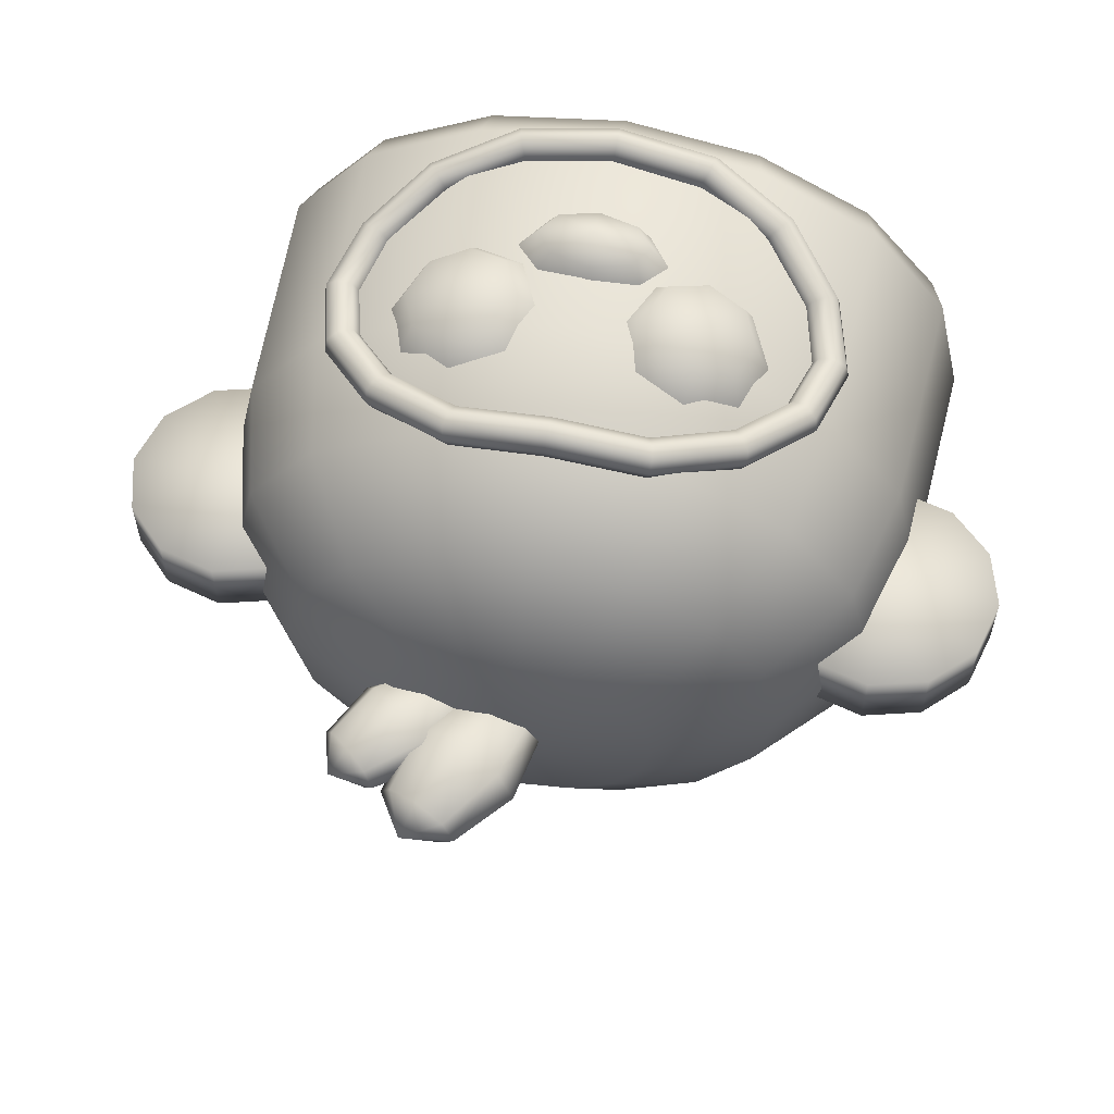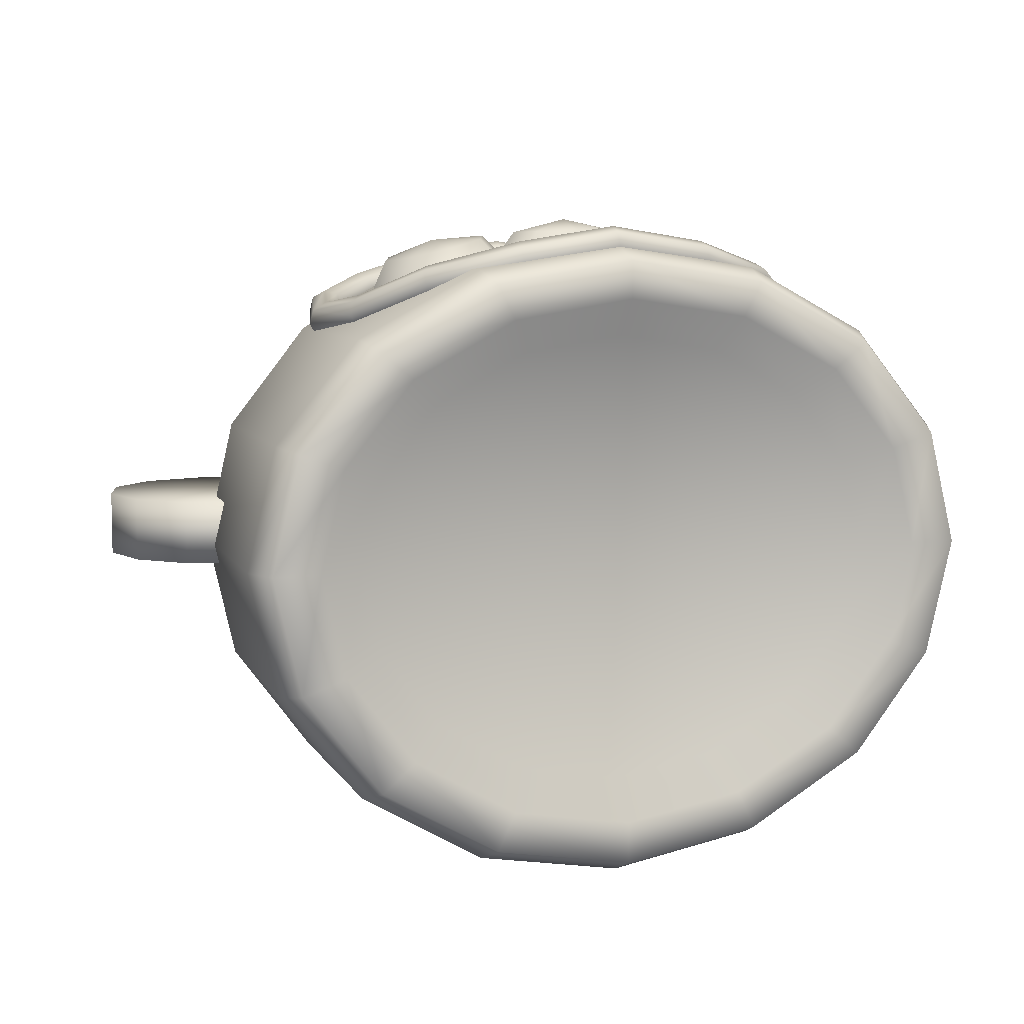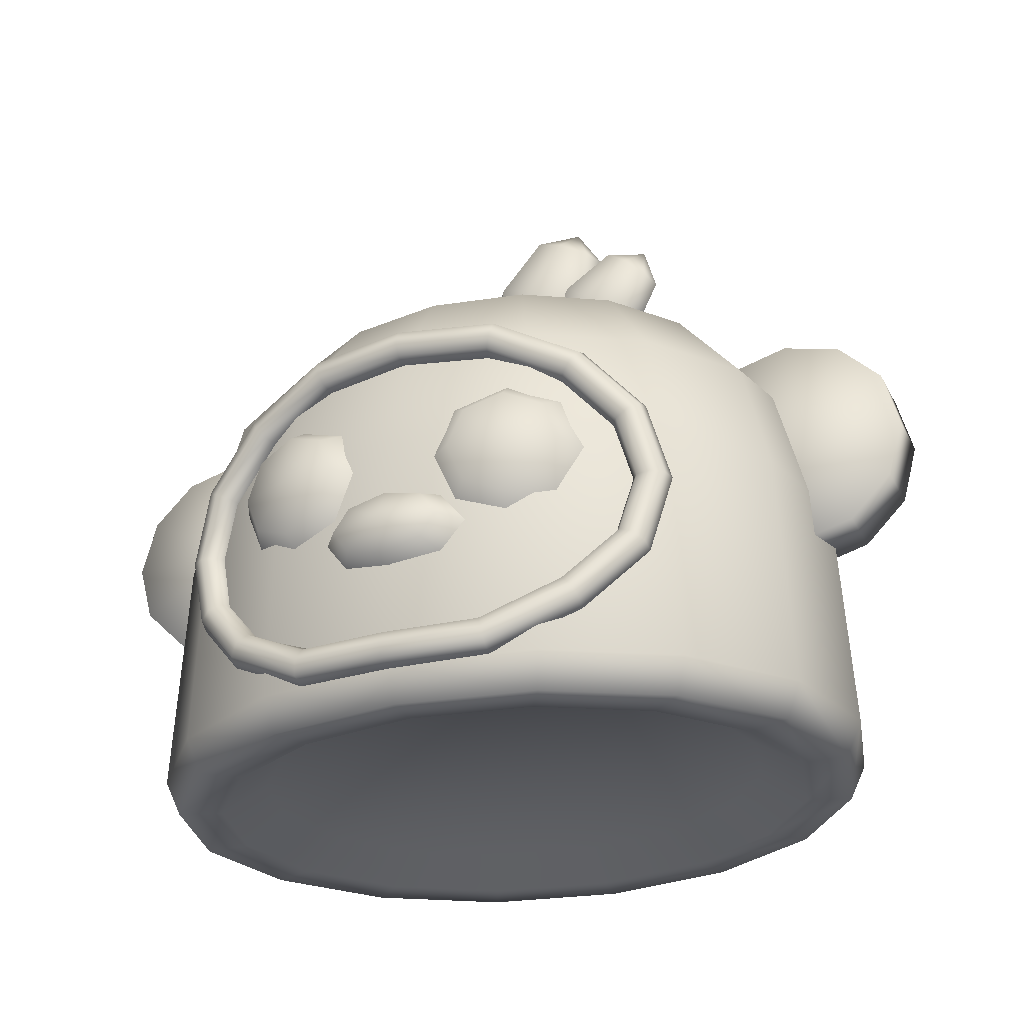
<metadata>
{"format":"obj","ext":"obj","renderer":"f3d","projection":"perspective","resolution":1024,"background":"white","views":[{"elev":57.6,"azim":-168.6,"up":"+Z"},{"elev":7.4,"azim":-19.9,"up":"+Z"},{"elev":-28.1,"azim":22.7,"up":"+Y"}]}
</metadata>
<code>
v -1.425 73.98 139.5
v 32.13 74.07 121.9
v 22.13 88.23 121.3
v -1.575 93.98 120.7
v -25.1 87.96 120.5
v -34.66 73.69 120.8
v -24.66 59.53 121.4
v -0.9549 53.77 121.9
v 22.57 59.79 122.1
v 22.24 74.08 134.6
v 15.17 84.1 134.2
v -1.597 88.17 133.8
v -18.23 83.91 133.6
v -24.99 73.81 133.8
v -17.92 63.8 134.2
v -1.159 59.73 134.6
v 15.48 63.99 134.7
v -142.5 141.8 17.16
v -142.5 141.8 -9.529
v -92.54 141.8 17.16
v -92.54 141.8 -9.529
v -99.24 116.8 17.16
v -99.24 116.8 -9.529
v -117.5 98.53 17.16
v -117.5 98.53 -9.529
v -142.5 91.83 17.16
v -142.5 91.83 -9.529
v -167.5 98.53 17.16
v -167.5 98.53 -9.529
v -185.8 116.8 17.16
v -185.8 116.8 -9.529
v -192.5 141.8 17.16
v -192.5 141.8 -9.529
v -185.8 166.8 17.16
v -185.8 166.8 -9.529
v -167.5 185.1 17.16
v -167.5 185.1 -9.529
v -142.5 191.8 17.16
v -142.5 191.8 -9.529
v -117.5 185.1 17.16
v -117.5 185.1 -9.529
v -99.24 166.8 17.16
v -99.24 166.8 -9.529
v 142.5 141.8 17.16
v 142.5 141.8 -9.529
v 192.5 141.8 17.16
v 192.5 141.8 -9.529
v 185.8 116.8 17.16
v 185.8 116.8 -9.529
v 167.5 98.53 17.16
v 167.5 98.53 -9.529
v 142.5 91.83 17.16
v 142.5 91.83 -9.529
v 117.5 98.53 17.16
v 117.5 98.53 -9.529
v 99.24 116.8 17.16
v 99.24 116.8 -9.529
v 92.54 141.8 17.16
v 92.54 141.8 -9.529
v 99.24 166.8 17.16
v 99.24 166.8 -9.529
v 117.5 185.1 17.16
v 117.5 185.1 -9.529
v 142.5 191.8 17.16
v 142.5 191.8 -9.529
v 167.5 185.1 17.16
v 167.5 185.1 -9.529
v 185.8 166.8 17.16
v 185.8 166.8 -9.529
v 24.03 215.5 3.952
v 71.95 270.9 3.952
v 43.58 212.7 3.952
v 39.91 215.9 -3.328
v 31.05 223.6 -6.343
v 22.18 231.2 -3.328
v 18.51 234.4 3.952
v 22.18 231.2 11.23
v 31.05 223.6 14.25
v 39.91 215.9 11.23
v 65.72 227.8 3.952
v 60.53 232.3 -6.343
v 47.99 243.2 -10.61
v 35.45 254 -6.343
v 30.26 258.5 3.952
v 35.45 254 14.25
v 47.99 243.2 18.51
v 60.53 232.3 14.25
v 77.47 251.9 3.952
v 73.8 255.1 -3.328
v 64.93 262.8 -6.343
v 56.06 270.4 -3.328
v 52.39 273.6 3.952
v 56.06 270.4 11.23
v 64.93 262.8 14.25
v 73.8 255.1 11.23
v 0.8879 215.6 1.488
v 36.75 292.5 1.488
v 23.54 218.7 1.488
v 18.44 221.1 -6.943
v 6.14 226.8 -10.44
v -6.164 232.6 -6.943
v -11.26 235 1.488
v -6.164 232.6 9.92
v 6.14 226.8 13.41
v 18.44 221.1 9.92
v 43.43 242.6 1.488
v 36.22 245.9 -10.44
v 18.82 254 -15.37
v 1.42 262.1 -10.44
v -5.788 265.5 1.488
v 1.42 262.1 13.41
v 18.82 254 18.35
v 36.22 245.9 13.41
v 48.9 273.1 1.488
v 43.8 275.5 -6.943
v 31.5 281.2 -10.44
v 19.2 287 -6.943
v 14.1 289.3 1.488
v 19.2 287 9.92
v 31.5 281.2 13.41
v 43.8 275.5 9.92
v 49.64 105.9 130.2
v 78.74 105.9 107
v 69.04 129.5 109.1
v 46.07 139.1 114.8
v 23.27 129.2 120.8
v 14.01 105.5 123.5
v 23.71 81.96 121.4
v 46.69 72.31 115.6
v 69.48 82.23 109.7
v 71.57 106 120.7
v 64.71 122.6 122.2
v 48.46 129.5 126.2
v 32.35 122.4 130.4
v 25.8 105.7 132.3
v 32.66 89.05 130.8
v 48.9 82.23 126.8
v 65.02 89.25 122.6
v -52.28 105.8 130.3
v -16.69 106.1 121.3
v -26.4 129.6 118.6
v -49.42 139.1 112.8
v -72.26 129 107.3
v -81.54 105.3 105.3
v -71.82 81.81 107.9
v -48.8 72.31 113.7
v -25.96 82.38 119.2
v -28.42 106.1 132.2
v -35.29 122.7 130.3
v -51.57 129.4 126.2
v -67.72 122.3 122.3
v -74.28 105.5 120.9
v -67.41 88.9 122.7
v -51.13 82.19 126.8
v -34.98 89.31 130.7
v -42.13 20.16 130.2
v -40.2 25.68 127.9
v -38.45 27.77 122.4
v -37.9 25.2 116.8
v -38.87 19.48 114.5
v -40.8 13.96 116.8
v -42.55 11.87 122.4
v -43.11 14.44 128
v -0.7253 18.17 136.6
v -0.7253 23.81 134.1
v -0.7253 26.04 128.3
v -0.7253 23.55 122.6
v -0.7253 17.81 120.4
v -0.7253 12.18 122.9
v -0.7253 9.951 128.7
v -0.7253 12.43 134.4
v 40.66 20.22 130.2
v 38.73 25.72 127.9
v 36.99 27.76 122.3
v 36.45 25.15 116.8
v 37.44 19.42 114.5
v 39.37 13.92 116.9
v 41.12 11.88 122.4
v 41.65 14.48 128
v 75.25 37.5 120.2
v 71.18 41.94 118.5
v 68.04 43.29 113.3
v 67.67 40.78 107.7
v 70.3 35.86 105
v 74.37 31.42 106.7
v 77.5 30.07 111.9
v 77.87 32.59 117.5
v 97.65 62.95 107.4
v 92.05 65.61 106.4
v 88.36 66.11 101.5
v 88.74 64.15 95.57
v 92.96 60.89 92.13
v 98.56 58.23 93.16
v 102.2 57.73 98.07
v 101.9 59.69 104
v 104.9 91.69 103.3
v 98.68 91.69 102.4
v 95.08 91.69 97.43
v 96.25 91.69 91.28
v 101.5 91.69 87.58
v 107.8 91.69 88.49
v 111.4 91.69 93.49
v 110.2 91.69 99.64
v 97.09 120.8 107.6
v 91.56 118.1 106.2
v 88.23 117.4 101.1
v 89.04 119 95.15
v 93.52 122.1 91.96
v 99.05 124.8 93.33
v 102.4 125.5 98.48
v 101.6 123.9 104.4
v 74.45 146.1 114.6
v 70.52 141.6 112.7
v 67.91 140.1 107.3
v 68.14 142.5 101.6
v 71.09 147.3 98.92
v 75.03 151.7 100.8
v 77.64 153.2 106.2
v 77.4 150.9 111.9
v 40.45 163.1 122.9
v 38.56 157.6 120.5
v 36.96 155.6 114.8
v 36.58 158.3 109.3
v 37.65 164.1 107.1
v 39.54 169.5 109.5
v 41.14 171.5 115.2
v 41.52 168.8 120.7
v -0.7253 165 129
v -0.7253 159.4 126.3
v -0.7253 157.3 120.5
v -0.7253 160 114.9
v -0.7253 165.8 112.8
v -0.7253 171.3 115.5
v -0.7253 173.4 121.3
v -0.7253 170.8 127
v -41.88 163 122.9
v -39.98 157.5 120.4
v -38.39 155.6 114.7
v -38.04 158.4 109.2
v -39.13 164.2 107.1
v -41.02 169.6 109.6
v -42.61 171.5 115.3
v -42.97 168.7 120.8
v -75.8 146 114.6
v -71.87 141.6 112.6
v -69.32 140.2 107.1
v -69.64 142.6 101.5
v -72.65 147.4 98.91
v -76.58 151.8 100.9
v -79.12 153.2 106.4
v -78.8 150.8 112
v -98.33 120.7 107.6
v -92.83 118.1 106.1
v -89.63 117.4 100.8
v -90.6 119.1 94.97
v -95.18 122.2 91.92
v -100.7 124.8 93.47
v -103.9 125.5 98.71
v -102.9 123.8 104.6
v -106 91.69 103.4
v -99.77 91.69 102.2
v -96.45 91.69 97.02
v -97.94 91.69 90.92
v -103.4 91.69 87.49
v -109.6 91.69 88.72
v -112.9 91.69 93.9
v -111.4 91.69 100
v -98.28 63.43 107.5
v -92.77 65.84 105.8
v -89.59 65.96 100.6
v -90.61 63.71 94.84
v -95.23 60.41 91.99
v -100.7 58 93.69
v -103.9 57.88 98.96
v -102.9 60.13 104.7
v -76.05 38.38 120.2
v -71.96 42.44 117.8
v -69.21 43.12 112.3
v -69.38 40.04 107
v -72.4 34.98 104.9
v -76.48 30.92 107.4
v -79.24 30.24 112.9
v -79.06 33.33 118.2
v -0.5321 238.8 -1.53
v 153.5 116 -1.53
v 141.8 116 -53.41
v 108.4 116 -98.28
v 58.42 116 -128.7
v -0.5321 116 -139.5
v -59.48 116 -128.7
v -109.5 116 -98.28
v -142.9 116 -53.41
v -154.6 116 -1.53
v -142.9 116 49.21
v -109.5 116 91.33
v -59.48 116 119
v -0.5321 116 128.7
v 58.42 116 119
v 108.4 116 91.33
v 141.8 116 49.21
v 139.8 167 -1.53
v 129.1 167 -49.42
v 98.68 167 -90.78
v 53.16 167 -118.8
v -0.5321 167 -128.7
v -54.22 167 -118.8
v -99.74 167 -90.78
v -130.2 167 -49.42
v -140.8 167 -1.53
v -130.2 167 45.39
v -99.74 167 84.4
v -54.22 167 110.1
v -0.5321 167 119
v 53.16 167 110.1
v 98.68 167 84.4
v 129.1 167 45.39
v 106.1 206.4 -1.53
v 98 206.4 -38.09
v 74.88 206.4 -69.54
v 40.28 206.4 -90.78
v -0.5321 206.4 -98.28
v -41.35 206.4 -90.78
v -75.94 206.4 -69.54
v -99.06 206.4 -38.09
v -107.2 206.4 -1.53
v -99.06 206.4 34.46
v -75.94 206.4 64.53
v -41.35 206.4 84.4
v -0.5321 206.4 91.33
v 40.28 206.4 84.4
v 74.88 206.4 64.53
v 98 206.4 34.46
v 57.08 230.6 -1.53
v 52.69 230.6 -21.25
v 40.2 230.6 -38.09
v 21.51 230.6 -49.42
v -0.5321 230.6 -53.41
v -22.58 230.6 -49.42
v -41.27 230.6 -38.09
v -53.76 230.6 -21.25
v -58.14 230.6 -1.53
v -53.76 230.6 18.02
v -41.27 230.6 34.46
v -22.58 230.6 45.39
v -0.5321 230.6 49.21
v 21.51 230.6 45.39
v 40.2 230.6 34.46
v 52.69 230.6 18.02
v 147.8 11.75 -53.41
v 160 11.75 -1.53
v 113 11.75 -98.28
v 147.8 11.75 49.21
v 60.92 11.75 -128.7
v 113 11.75 91.33
v -0.5321 11.75 -139.5
v 60.92 11.75 119
v -61.98 11.75 -128.7
v -0.5321 11.75 128.7
v -114.1 11.75 -98.28
v -61.98 11.75 119
v -148.9 11.75 -53.41
v -114.1 11.75 91.33
v -161.1 11.75 -1.53
v -148.9 11.75 49.21
v 141.6 -3.208 -50.88
v 153.3 -3.208 -1.53
v 108.3 -3.208 -93.52
v 141.6 -3.208 46.78
v 58.35 -3.208 -122.4
v 108.3 -3.208 86.94
v -0.5321 -3.208 -132.7
v 58.35 -3.208 113.4
v -59.42 -3.208 -122.4
v -0.5321 -3.208 122.6
v -109.3 -3.208 -93.52
v -59.42 -3.208 113.4
v -142.7 -3.208 -50.88
v -109.3 -3.208 86.94
v -154.4 -3.208 -1.53
v -142.7 -3.208 46.78
v 123.2 -3.208 -44.4
v 133.3 -3.208 -1.53
v 94.13 -3.208 -81.36
v 123.2 -3.208 40.56
v 50.7 -3.208 -106.4
v 94.13 -3.208 75.64
v -0.5321 -3.208 -115.2
v 50.7 -3.208 98.76
v -51.76 -3.208 -106.4
v -0.5321 -3.208 106.8
v -95.2 -3.208 -81.36
v -51.76 -3.208 98.76
v -124.2 -3.208 -44.4
v -95.2 -3.208 75.64
v -134.4 -3.208 -1.53
v -124.2 -3.208 40.56
v 104.6 9.019 -38.12
v 113.2 9.019 -1.53
v 79.92 9.019 -69.59
v 104.6 9.019 34.49
v 43.01 9.019 -90.85
v 79.92 9.019 64.59
v -0.5321 9.019 -98.36
v 43.01 9.019 84.47
v -44.07 9.019 -90.85
v -0.5321 9.019 91.4
v -80.98 9.019 -69.59
v -44.07 9.019 84.47
v -105.6 9.019 -38.12
v -80.98 9.019 64.59
v -114.3 9.019 -1.53
v -105.6 9.019 34.49
v -0.5321 9.019 -1.53
o Monster
f 3 11 10 2
f 4 12 11 3
f 5 13 12 4
f 6 14 13 5
f 7 15 14 6
f 8 16 15 7
f 9 17 16 8
f 2 10 17 9
f 1 10 11
f 1 11 12
f 1 12 13
f 1 13 14
f 1 14 15
f 1 15 16
f 1 16 17
f 1 17 10
f 22 20 18
f 22 23 21 20
f 23 19 21
f 24 22 18
f 24 25 23 22
f 25 19 23
f 26 24 18
f 26 27 25 24
f 27 19 25
f 28 26 18
f 28 29 27 26
f 29 19 27
f 30 28 18
f 30 31 29 28
f 31 19 29
f 32 30 18
f 32 33 31 30
f 33 19 31
f 34 32 18
f 34 35 33 32
f 35 19 33
f 36 34 18
f 36 37 35 34
f 37 19 35
f 38 36 18
f 38 39 37 36
f 39 19 37
f 40 38 18
f 40 41 39 38
f 41 19 39
f 42 40 18
f 42 43 41 40
f 43 19 41
f 20 42 18
f 20 21 43 42
f 21 19 43
f 48 46 44
f 48 49 47 46
f 49 45 47
f 50 48 44
f 50 51 49 48
f 51 45 49
f 52 50 44
f 52 53 51 50
f 53 45 51
f 54 52 44
f 54 55 53 52
f 55 45 53
f 56 54 44
f 56 57 55 54
f 57 45 55
f 58 56 44
f 58 59 57 56
f 59 45 57
f 60 58 44
f 60 61 59 58
f 61 45 59
f 62 60 44
f 62 63 61 60
f 63 45 61
f 64 62 44
f 64 65 63 62
f 65 45 63
f 66 64 44
f 66 67 65 64
f 67 45 65
f 68 66 44
f 68 69 67 66
f 69 45 67
f 46 68 44
f 46 47 69 68
f 47 45 69
f 73 81 80 72
f 74 82 81 73
f 75 83 82 74
f 76 84 83 75
f 77 85 84 76
f 78 86 85 77
f 79 87 86 78
f 72 80 87 79
f 81 89 88 80
f 82 90 89 81
f 83 91 90 82
f 84 92 91 83
f 85 93 92 84
f 86 94 93 85
f 87 95 94 86
f 80 88 95 87
f 73 72 70
f 71 88 89
f 74 73 70
f 71 89 90
f 75 74 70
f 71 90 91
f 76 75 70
f 71 91 92
f 77 76 70
f 71 92 93
f 78 77 70
f 71 93 94
f 79 78 70
f 71 94 95
f 72 79 70
f 71 95 88
f 99 107 106 98
f 100 108 107 99
f 101 109 108 100
f 102 110 109 101
f 103 111 110 102
f 104 112 111 103
f 105 113 112 104
f 98 106 113 105
f 107 115 114 106
f 108 116 115 107
f 109 117 116 108
f 110 118 117 109
f 111 119 118 110
f 112 120 119 111
f 113 121 120 112
f 106 114 121 113
f 99 98 96
f 97 114 115
f 100 99 96
f 97 115 116
f 101 100 96
f 97 116 117
f 102 101 96
f 97 117 118
f 103 102 96
f 97 118 119
f 104 103 96
f 97 119 120
f 105 104 96
f 97 120 121
f 98 105 96
f 97 121 114
f 124 132 131 123
f 125 133 132 124
f 126 134 133 125
f 127 135 134 126
f 128 136 135 127
f 129 137 136 128
f 130 138 137 129
f 123 131 138 130
f 122 131 132
f 122 132 133
f 122 133 134
f 122 134 135
f 122 135 136
f 122 136 137
f 122 137 138
f 122 138 131
f 141 149 148 140
f 142 150 149 141
f 143 151 150 142
f 144 152 151 143
f 145 153 152 144
f 146 154 153 145
f 147 155 154 146
f 140 148 155 147
f 139 148 149
f 139 149 150
f 139 150 151
f 139 151 152
f 139 152 153
f 139 153 154
f 139 154 155
f 139 155 148
f 164 165 157 156
f 165 166 158 157
f 166 167 159 158
f 167 168 160 159
f 168 169 161 160
f 169 170 162 161
f 170 171 163 162
f 171 164 156 163
f 172 173 165 164
f 173 174 166 165
f 174 175 167 166
f 175 176 168 167
f 176 177 169 168
f 177 178 170 169
f 178 179 171 170
f 179 172 164 171
f 180 181 173 172
f 181 182 174 173
f 182 183 175 174
f 183 184 176 175
f 184 185 177 176
f 185 186 178 177
f 186 187 179 178
f 187 180 172 179
f 188 189 181 180
f 189 190 182 181
f 190 191 183 182
f 191 192 184 183
f 192 193 185 184
f 193 194 186 185
f 194 195 187 186
f 195 188 180 187
f 196 197 189 188
f 197 198 190 189
f 198 199 191 190
f 199 200 192 191
f 200 201 193 192
f 201 202 194 193
f 202 203 195 194
f 203 196 188 195
f 204 205 197 196
f 205 206 198 197
f 206 207 199 198
f 207 208 200 199
f 208 209 201 200
f 209 210 202 201
f 210 211 203 202
f 211 204 196 203
f 212 213 205 204
f 213 214 206 205
f 214 215 207 206
f 215 216 208 207
f 216 217 209 208
f 217 218 210 209
f 218 219 211 210
f 219 212 204 211
f 220 221 213 212
f 221 222 214 213
f 222 223 215 214
f 223 224 216 215
f 224 225 217 216
f 225 226 218 217
f 226 227 219 218
f 227 220 212 219
f 228 229 221 220
f 229 230 222 221
f 230 231 223 222
f 231 232 224 223
f 232 233 225 224
f 233 234 226 225
f 234 235 227 226
f 235 228 220 227
f 236 237 229 228
f 237 238 230 229
f 238 239 231 230
f 239 240 232 231
f 240 241 233 232
f 241 242 234 233
f 242 243 235 234
f 243 236 228 235
f 244 245 237 236
f 245 246 238 237
f 246 247 239 238
f 247 248 240 239
f 248 249 241 240
f 249 250 242 241
f 250 251 243 242
f 251 244 236 243
f 252 253 245 244
f 253 254 246 245
f 254 255 247 246
f 255 256 248 247
f 256 257 249 248
f 257 258 250 249
f 258 259 251 250
f 259 252 244 251
f 260 261 253 252
f 261 262 254 253
f 262 263 255 254
f 263 264 256 255
f 264 265 257 256
f 265 266 258 257
f 266 267 259 258
f 267 260 252 259
f 268 269 261 260
f 269 270 262 261
f 270 271 263 262
f 271 272 264 263
f 272 273 265 264
f 273 274 266 265
f 274 275 267 266
f 275 268 260 267
f 276 277 269 268
f 277 278 270 269
f 278 279 271 270
f 279 280 272 271
f 280 281 273 272
f 281 282 274 273
f 282 283 275 274
f 283 276 268 275
f 156 157 277 276
f 157 158 278 277
f 158 159 279 278
f 159 160 280 279
f 160 161 281 280
f 161 162 282 281
f 162 163 283 282
f 163 156 276 283
f 286 302 301 285
f 287 303 302 286
f 288 304 303 287
f 289 305 304 288
f 290 306 305 289
f 291 307 306 290
f 292 308 307 291
f 293 309 308 292
f 294 310 309 293
f 295 311 310 294
f 296 312 311 295
f 297 313 312 296
f 298 314 313 297
f 299 315 314 298
f 300 316 315 299
f 285 301 316 300
f 302 318 317 301
f 303 319 318 302
f 304 320 319 303
f 305 321 320 304
f 306 322 321 305
f 307 323 322 306
f 308 324 323 307
f 309 325 324 308
f 310 326 325 309
f 311 327 326 310
f 312 328 327 311
f 313 329 328 312
f 314 330 329 313
f 315 331 330 314
f 316 332 331 315
f 301 317 332 316
f 318 334 333 317
f 319 335 334 318
f 320 336 335 319
f 321 337 336 320
f 322 338 337 321
f 323 339 338 322
f 324 340 339 323
f 325 341 340 324
f 326 342 341 325
f 327 343 342 326
f 328 344 343 327
f 329 345 344 328
f 330 346 345 329
f 331 347 346 330
f 332 348 347 331
f 317 333 348 332
f 284 333 334
f 284 334 335
f 284 335 336
f 284 336 337
f 284 337 338
f 284 338 339
f 284 339 340
f 284 340 341
f 284 341 342
f 284 342 343
f 284 343 344
f 284 344 345
f 284 345 346
f 284 346 347
f 284 347 348
f 284 348 333
f 285 350 349 286
f 286 349 351 287
f 300 352 350 285
f 287 351 353 288
f 299 354 352 300
f 288 353 355 289
f 298 356 354 299
f 289 355 357 290
f 297 358 356 298
f 290 357 359 291
f 296 360 358 297
f 291 359 361 292
f 295 362 360 296
f 292 361 363 293
f 294 364 362 295
f 293 363 364 294
f 350 366 365 349
f 349 365 367 351
f 352 368 366 350
f 351 367 369 353
f 354 370 368 352
f 353 369 371 355
f 356 372 370 354
f 355 371 373 357
f 358 374 372 356
f 357 373 375 359
f 360 376 374 358
f 359 375 377 361
f 362 378 376 360
f 361 377 379 363
f 364 380 378 362
f 363 379 380 364
f 366 382 381 365
f 365 381 383 367
f 368 384 382 366
f 367 383 385 369
f 370 386 384 368
f 369 385 387 371
f 372 388 386 370
f 371 387 389 373
f 374 390 388 372
f 373 389 391 375
f 376 392 390 374
f 375 391 393 377
f 378 394 392 376
f 377 393 395 379
f 380 396 394 378
f 379 395 396 380
f 382 398 397 381
f 381 397 399 383
f 384 400 398 382
f 383 399 401 385
f 386 402 400 384
f 385 401 403 387
f 388 404 402 386
f 387 403 405 389
f 390 406 404 388
f 389 405 407 391
f 392 408 406 390
f 391 407 409 393
f 394 410 408 392
f 393 409 411 395
f 396 412 410 394
f 395 411 412 396
f 398 413 397
f 397 413 399
f 400 413 398
f 399 413 401
f 402 413 400
f 401 413 403
f 404 413 402
f 403 413 405
f 406 413 404
f 405 413 407
f 408 413 406
f 407 413 409
f 410 413 408
f 409 413 411
f 412 413 410
f 411 413 412

</code>
